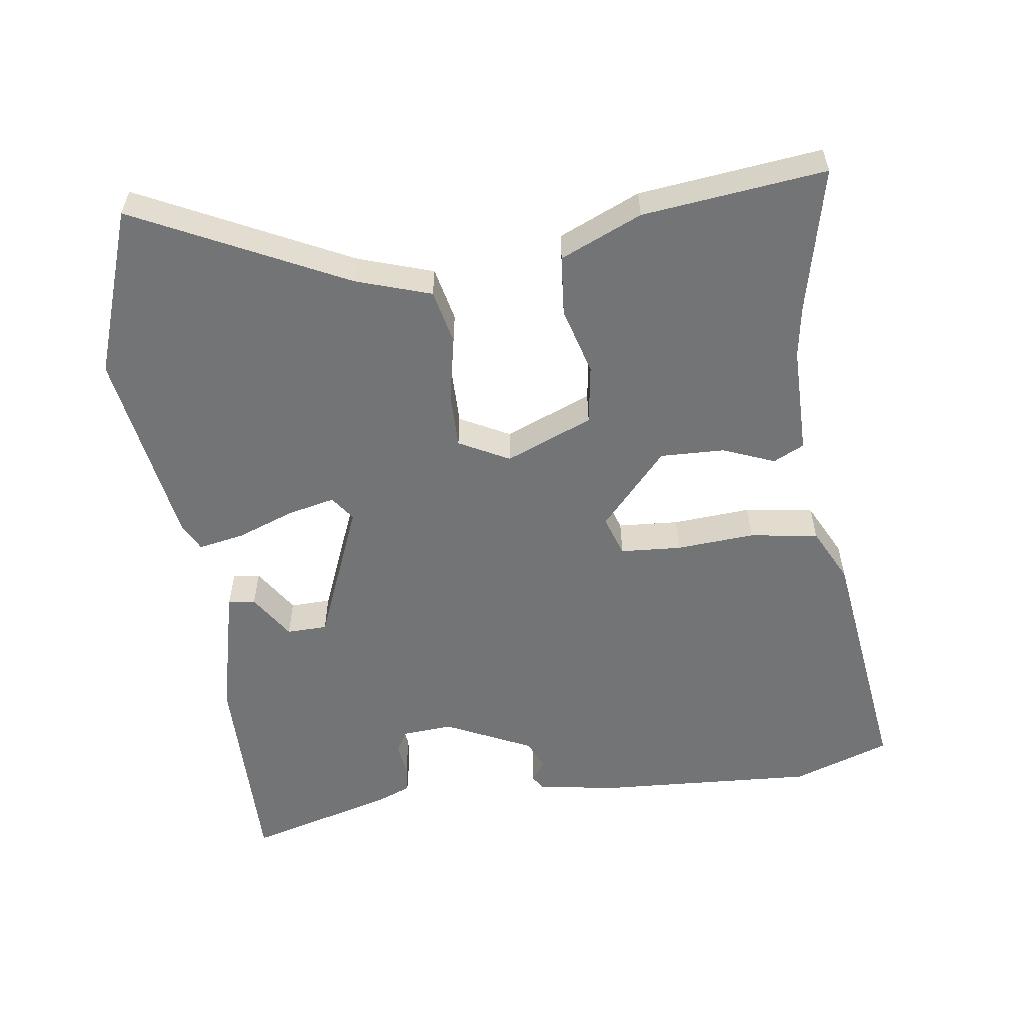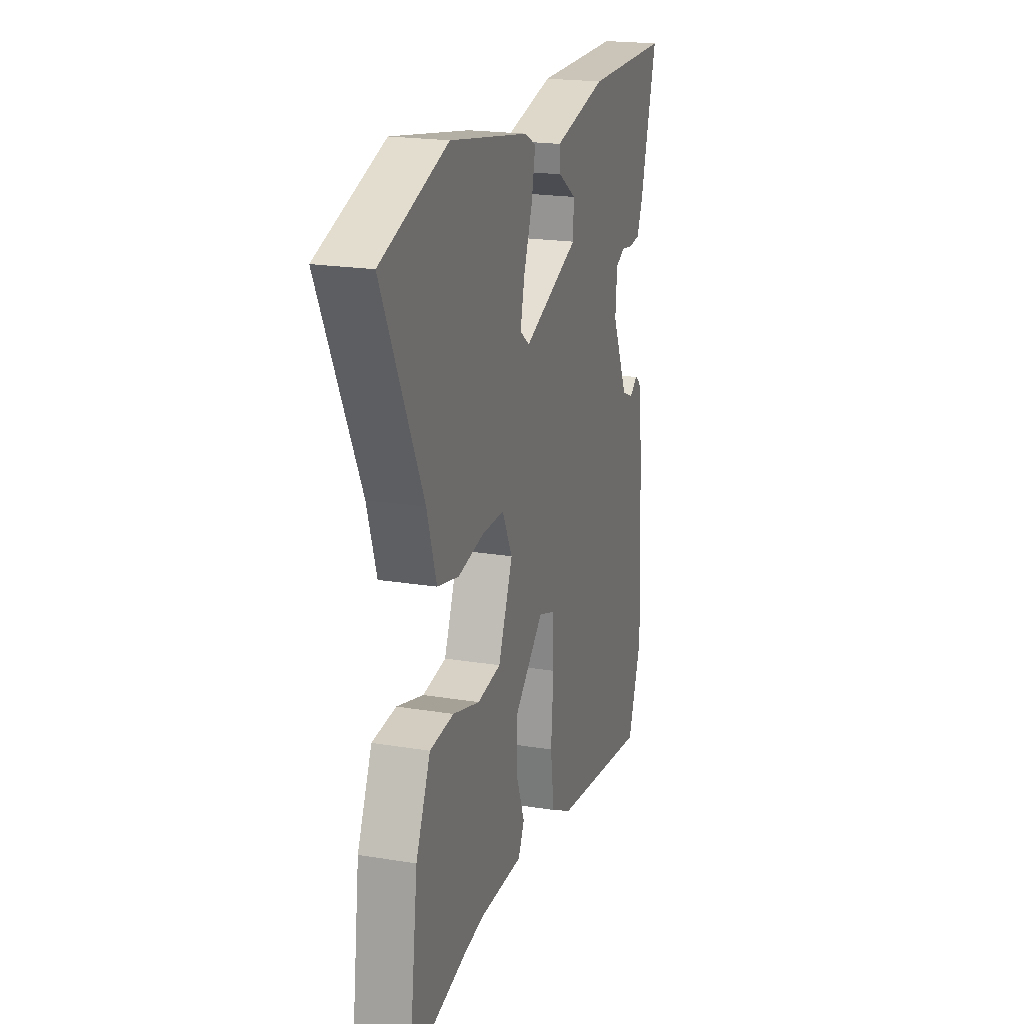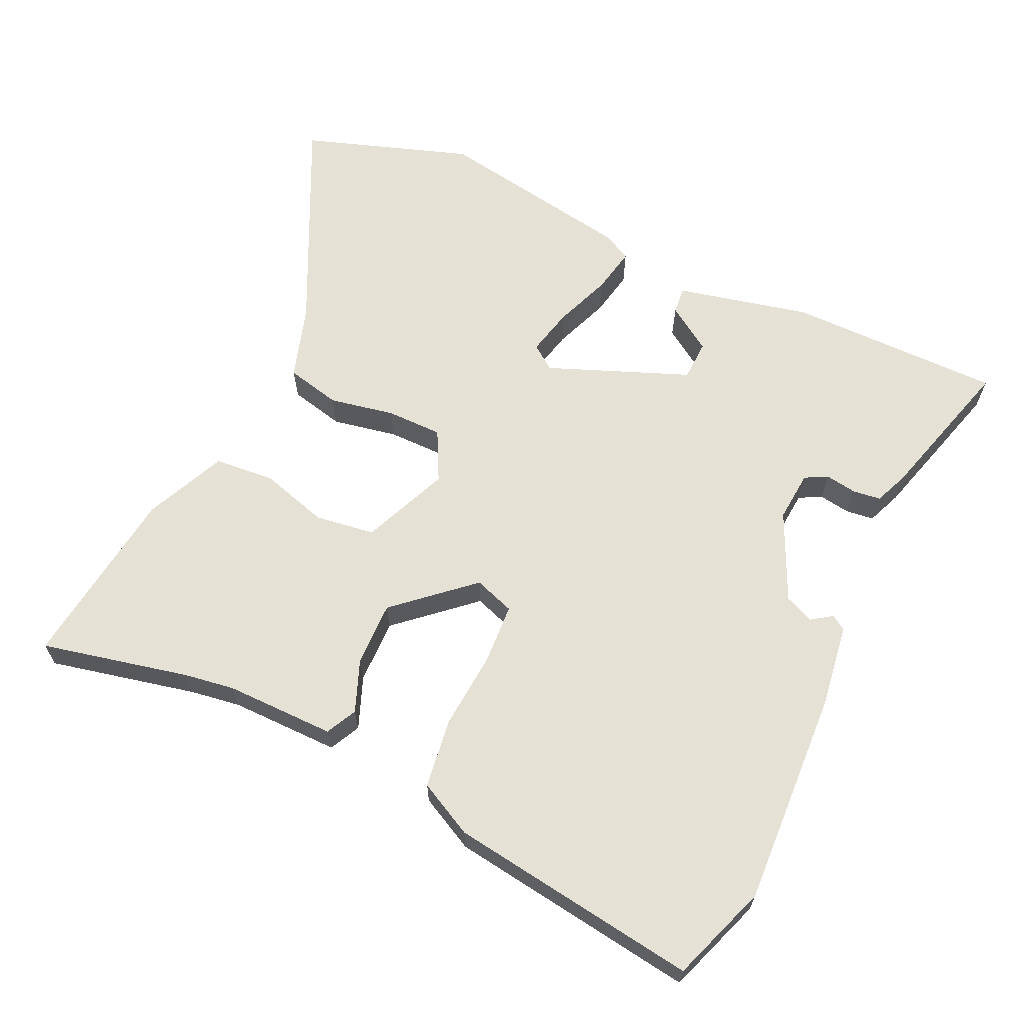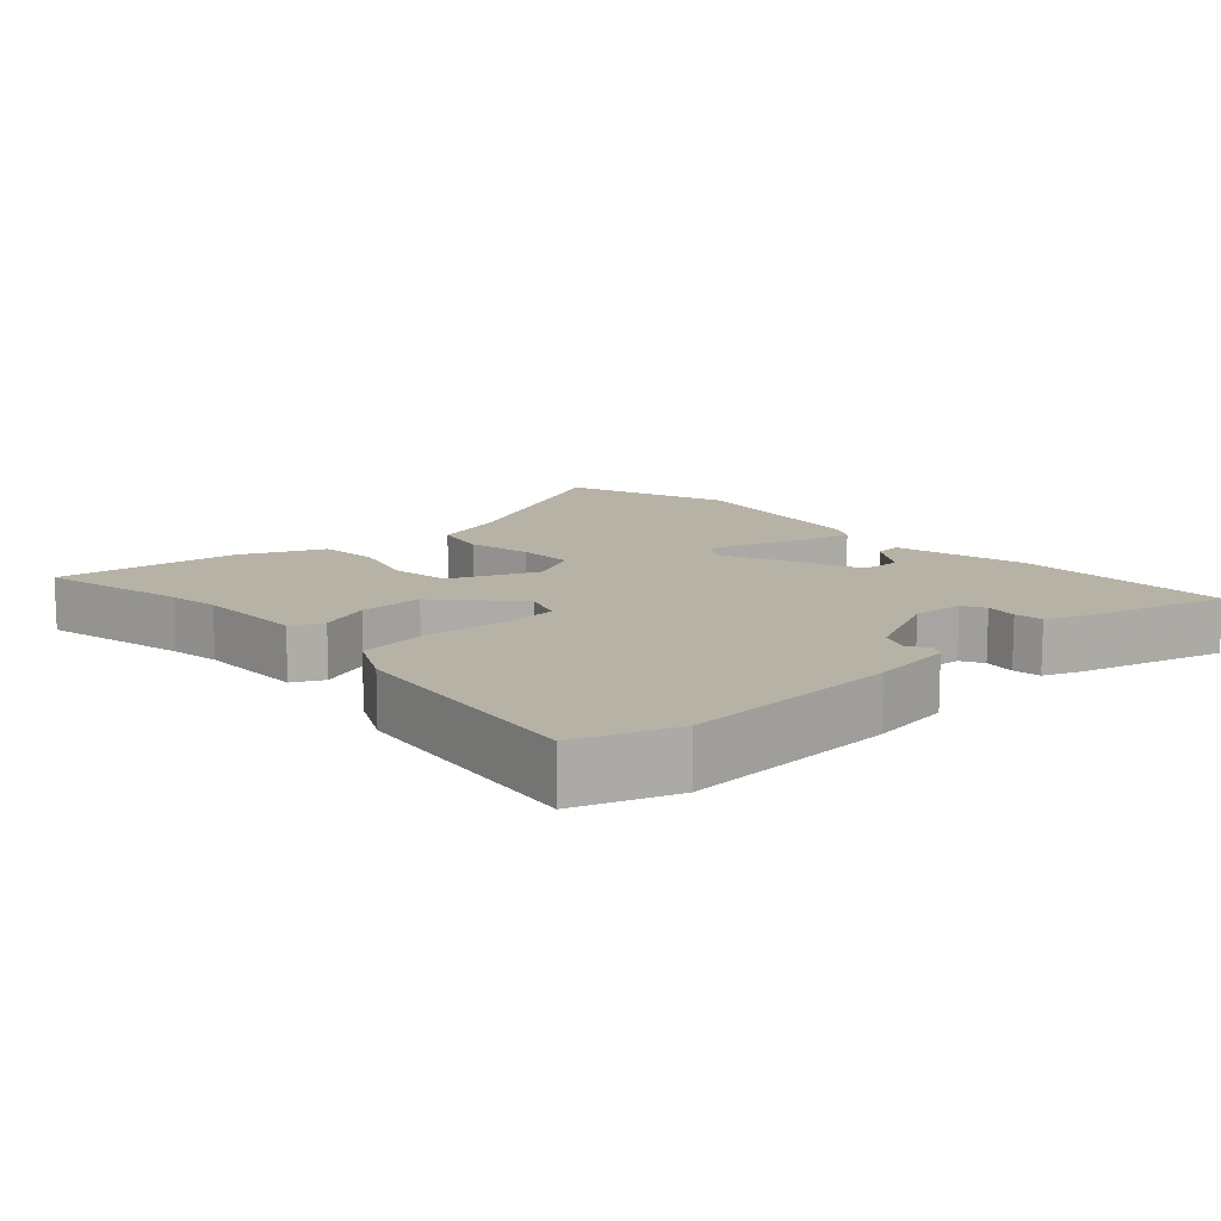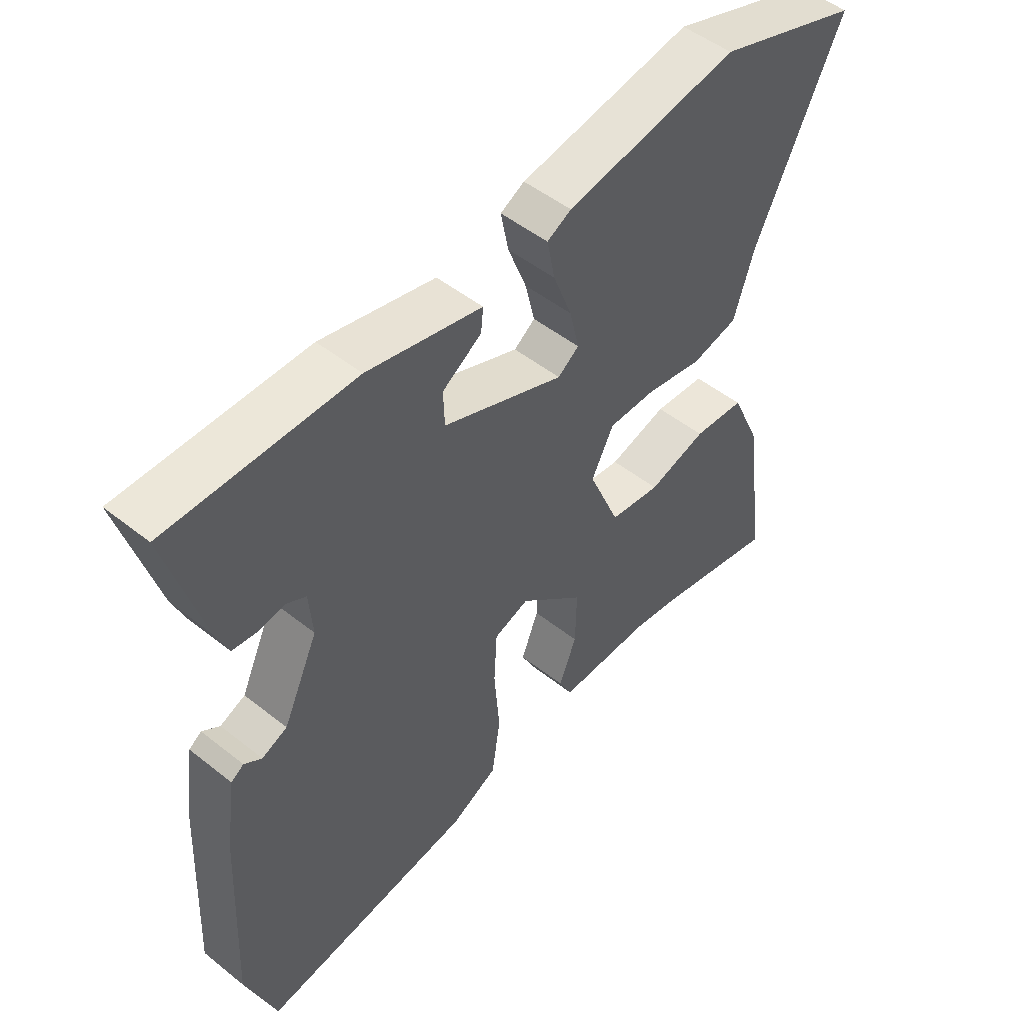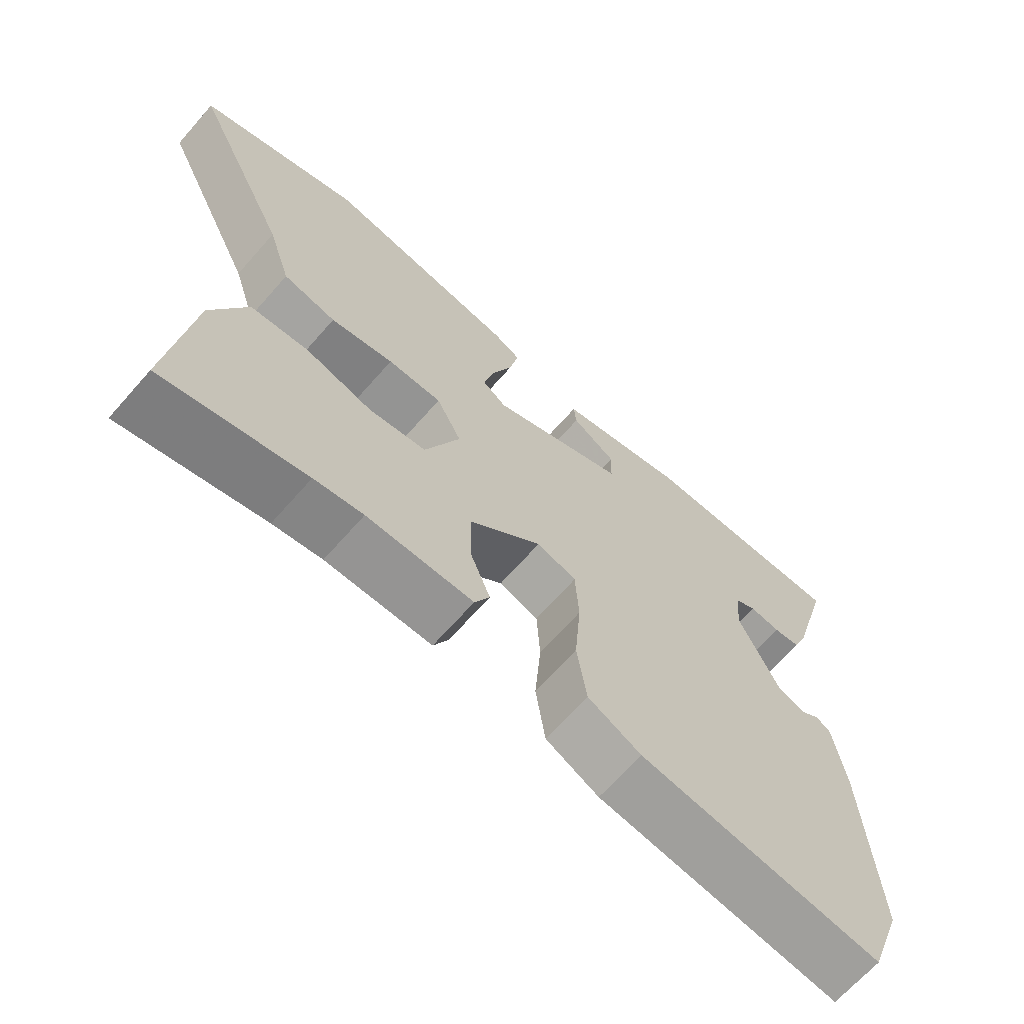
<metadata>
{"format":"obj","ext":"obj","renderer":"f3d","projection":"perspective","resolution":1024,"background":"white","views":[{"elev":-56.1,"azim":97.4,"up":"+Y"},{"elev":20.4,"azim":106.7,"up":"+Z"},{"elev":64.2,"azim":-155.0,"up":"+Y"},{"elev":12.5,"azim":-132.8,"up":"+Y"},{"elev":49.8,"azim":-48.8,"up":"+Z"},{"elev":-67.0,"azim":138.7,"up":"+Z"}]}
</metadata>
<code>
v 0.559 0.07 -0.513
v 0.349 0.07 -0.466
v 0.277 0.07 -0.455
v 0.121 0.07 -0.456
v 0.099 0.07 -0.412
v 0.128 0.07 -0.338
v 0.13 0.07 -0.246
v 0.023 0.07 -0.151
v -0.035 0.07 -0.171
v -0.04 0.07 -0.258
v -0.031 0.07 -0.37
v -0.045 0.07 -0.468
v -0.123 0.07 -0.508
v -0.479 0.07 -0.558
v -0.529 0.07 -0.419
v -0.514 0.07 -0.11
v -0.497 0.07 0.008
v -0.476 0.07 0.022
v -0.447 0.07 0.002
v -0.405 0.07 0.02
v -0.347 0.07 0.145
v -0.353 0.07 0.218
v -0.385 0.07 0.235
v -0.43 0.07 0.228
v -0.47 0.07 0.233
v -0.49 0.07 0.282
v -0.55 0.07 0.493
v -0.243 0.07 0.493
v -0.053 0.07 0.449
v -0.057 0.07 0.41
v -0.122 0.07 0.367
v -0.12 0.07 0.309
v 0.081 0.07 0.229
v 0.116 0.07 0.255
v 0.1 0.07 0.323
v 0.069 0.07 0.404
v 0.056 0.07 0.47
v 0.096 0.07 0.491
v 0.382 0.07 0.54
v 0.621 0.07 0.459
v 0.476 0.07 0.158
v 0.442 0.07 0.051
v 0.364 0.07 0.033
v 0.271 0.07 0.051
v 0.191 0.07 0.051
v 0.154 0.07 -0.021
v 0.206 0.07 -0.145
v 0.291 0.07 -0.157
v 0.388 0.07 -0.129
v 0.474 0.07 -0.136
v 0.526 0.07 -0.252
v 0.559 0 -0.513
v 0.349 0 -0.466
v 0.277 0 -0.455
v 0.121 0 -0.456
v 0.099 0 -0.412
v 0.128 0 -0.338
v 0.13 0 -0.246
v 0.023 0 -0.151
v -0.035 0 -0.171
v -0.04 0 -0.258
v -0.031 0 -0.37
v -0.045 0 -0.468
v -0.123 0 -0.508
v -0.479 0 -0.558
v -0.529 0 -0.419
v -0.514 0 -0.11
v -0.497 0 0.008
v -0.476 0 0.022
v -0.447 0 0.002
v -0.405 0 0.02
v -0.347 0 0.145
v -0.353 0 0.218
v -0.385 0 0.235
v -0.43 0 0.228
v -0.47 0 0.233
v -0.49 0 0.282
v -0.55 0 0.493
v -0.243 0 0.493
v -0.053 0 0.449
v -0.057 0 0.41
v -0.122 0 0.367
v -0.12 0 0.309
v 0.081 0 0.229
v 0.116 0 0.255
v 0.1 0 0.323
v 0.069 0 0.404
v 0.056 0 0.47
v 0.096 0 0.491
v 0.382 0 0.54
v 0.621 0 0.459
v 0.476 0 0.158
v 0.442 0 0.051
v 0.364 0 0.033
v 0.271 0 0.051
v 0.191 0 0.051
v 0.154 0 -0.021
v 0.206 0 -0.145
v 0.291 0 -0.157
v 0.388 0 -0.129
v 0.474 0 -0.136
v 0.526 0 -0.252
f 48 49 50 51
f 47 48 51 1
f 41 42 43 44
f 41 44 45
f 40 41 45
f 39 40 45
f 38 39 45 46
f 35 36 37 38
f 34 35 38
f 28 29 30 31
f 28 31 32
f 27 28 32
f 26 27 32
f 23 24 25 26
f 23 26 32 33
f 16 17 18 19
f 16 19 20
f 15 16 20
f 14 15 20 21
f 10 11 12 13
f 9 10 13 14
f 3 4 5 6
f 2 3 6 7
f 47 1 2 7
f 46 47 7 8
f 34 38 46
f 33 34 46 8
f 22 23 33
f 21 22 33 8
f 9 14 21
f 8 9 21
f 102 101 100 99
f 52 102 99 98
f 95 94 93 92
f 96 95 92
f 96 92 91
f 96 91 90
f 97 96 90 89
f 89 88 87 86
f 89 86 85
f 82 81 80 79
f 83 82 79
f 83 79 78
f 83 78 77
f 77 76 75 74
f 84 83 77 74
f 70 69 68 67
f 71 70 67
f 71 67 66
f 72 71 66 65
f 64 63 62 61
f 65 64 61 60
f 57 56 55 54
f 58 57 54 53
f 58 53 52 98
f 59 58 98 97
f 97 89 85
f 59 97 85 84
f 84 74 73
f 59 84 73 72
f 72 65 60
f 72 60 59
f 1 52 53 2
f 2 53 54 3
f 3 54 55 4
f 4 55 56 5
f 5 56 57 6
f 6 57 58 7
f 7 58 59 8
f 8 59 60 9
f 9 60 61 10
f 10 61 62 11
f 11 62 63 12
f 12 63 64 13
f 13 64 65 14
f 14 65 66 15
f 15 66 67 16
f 16 67 68 17
f 17 68 69 18
f 18 69 70 19
f 19 70 71 20
f 20 71 72 21
f 21 72 73 22
f 22 73 74 23
f 23 74 75 24
f 24 75 76 25
f 25 76 77 26
f 26 77 78 27
f 27 78 79 28
f 28 79 80 29
f 29 80 81 30
f 30 81 82 31
f 31 82 83 32
f 32 83 84 33
f 33 84 85 34
f 34 85 86 35
f 35 86 87 36
f 36 87 88 37
f 37 88 89 38
f 38 89 90 39
f 39 90 91 40
f 40 91 92 41
f 41 92 93 42
f 42 93 94 43
f 43 94 95 44
f 44 95 96 45
f 45 96 97 46
f 46 97 98 47
f 47 98 99 48
f 48 99 100 49
f 49 100 101 50
f 50 101 102 51
f 51 102 52 1

</code>
